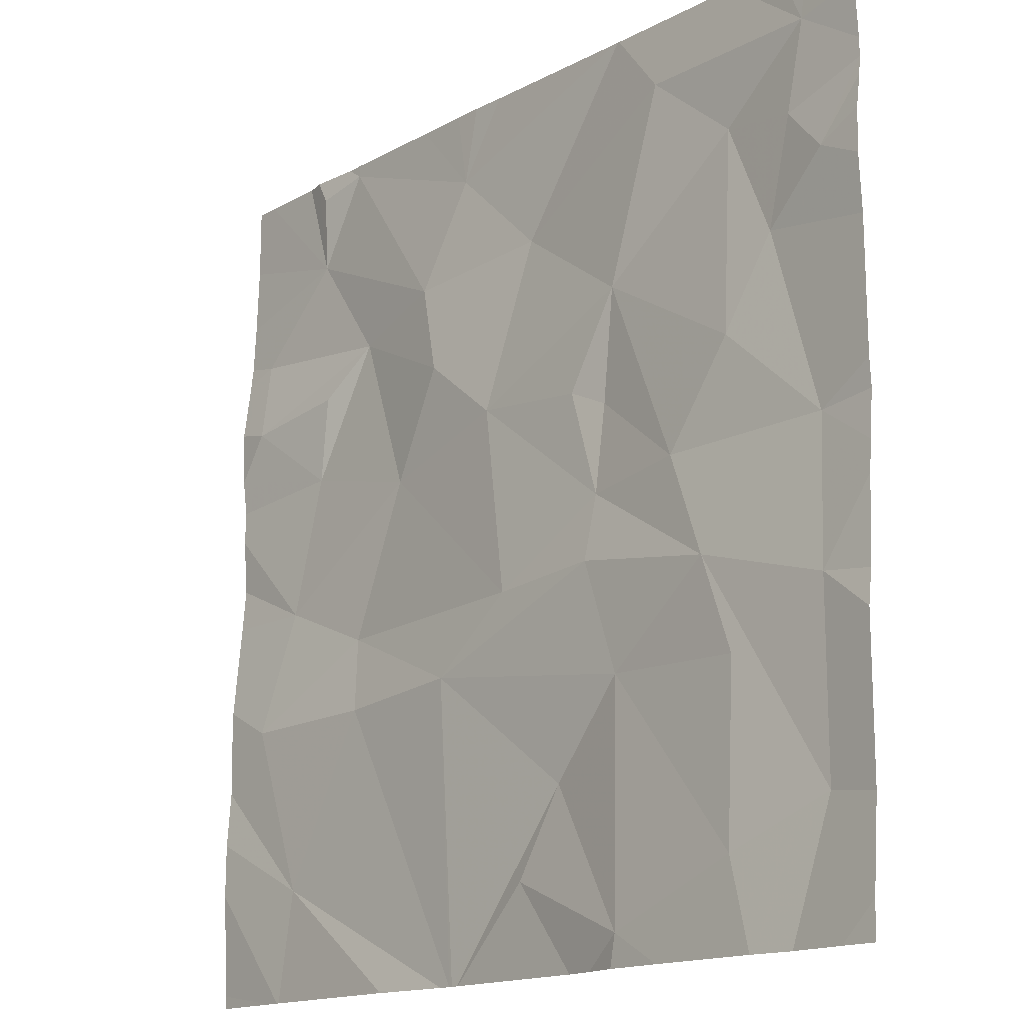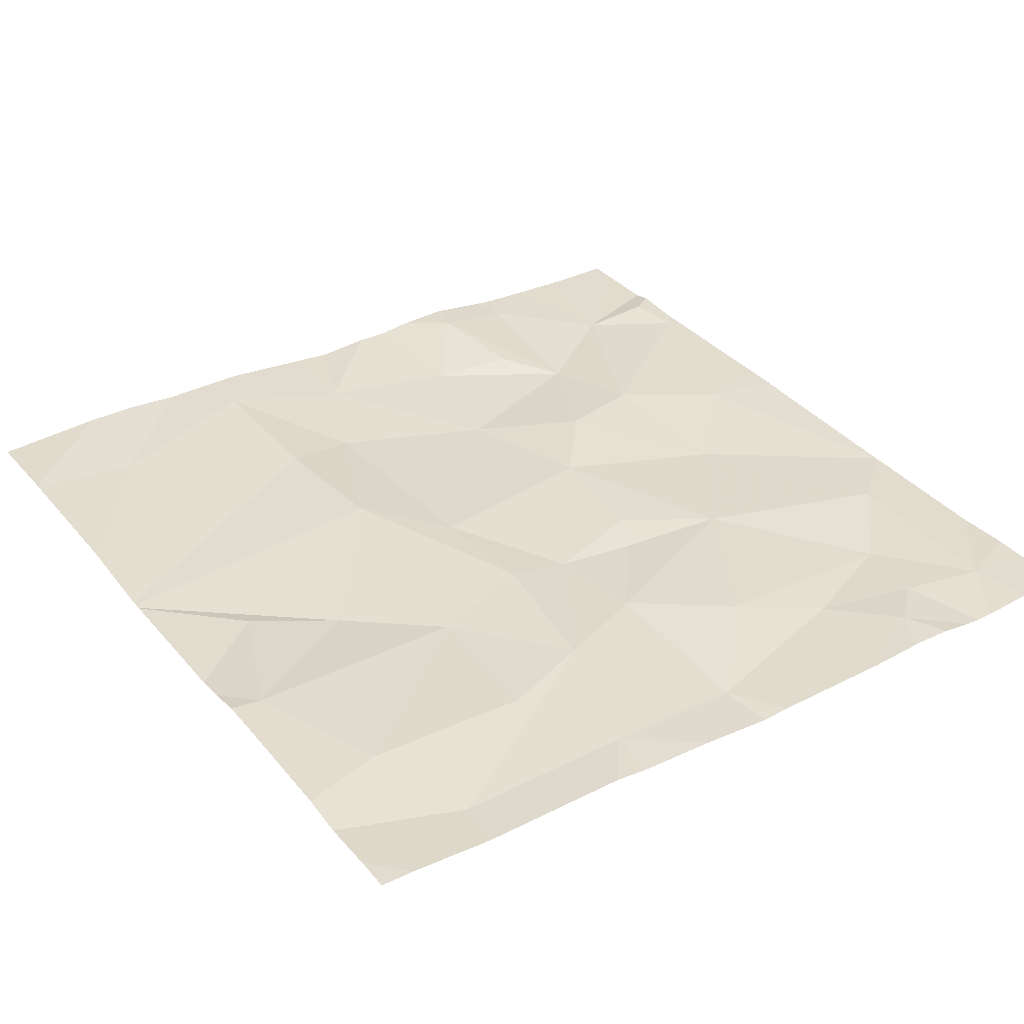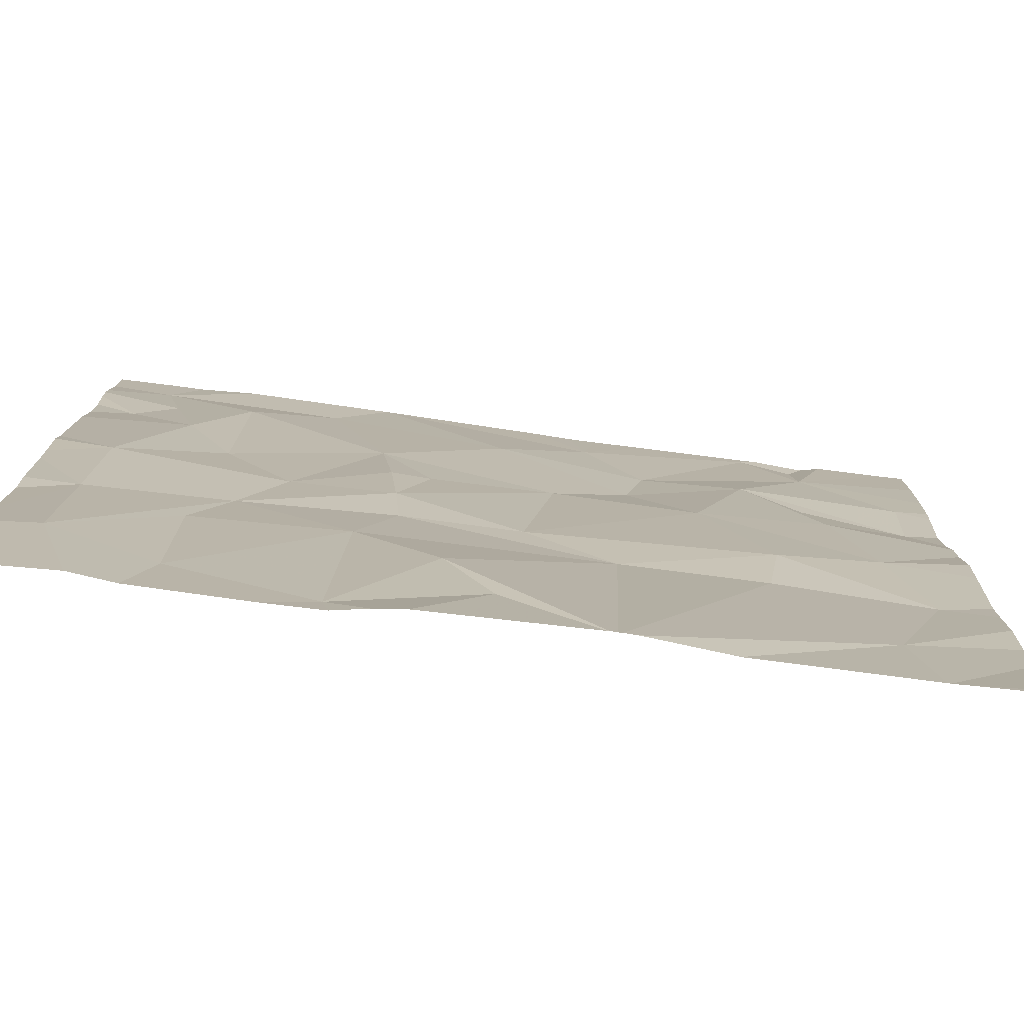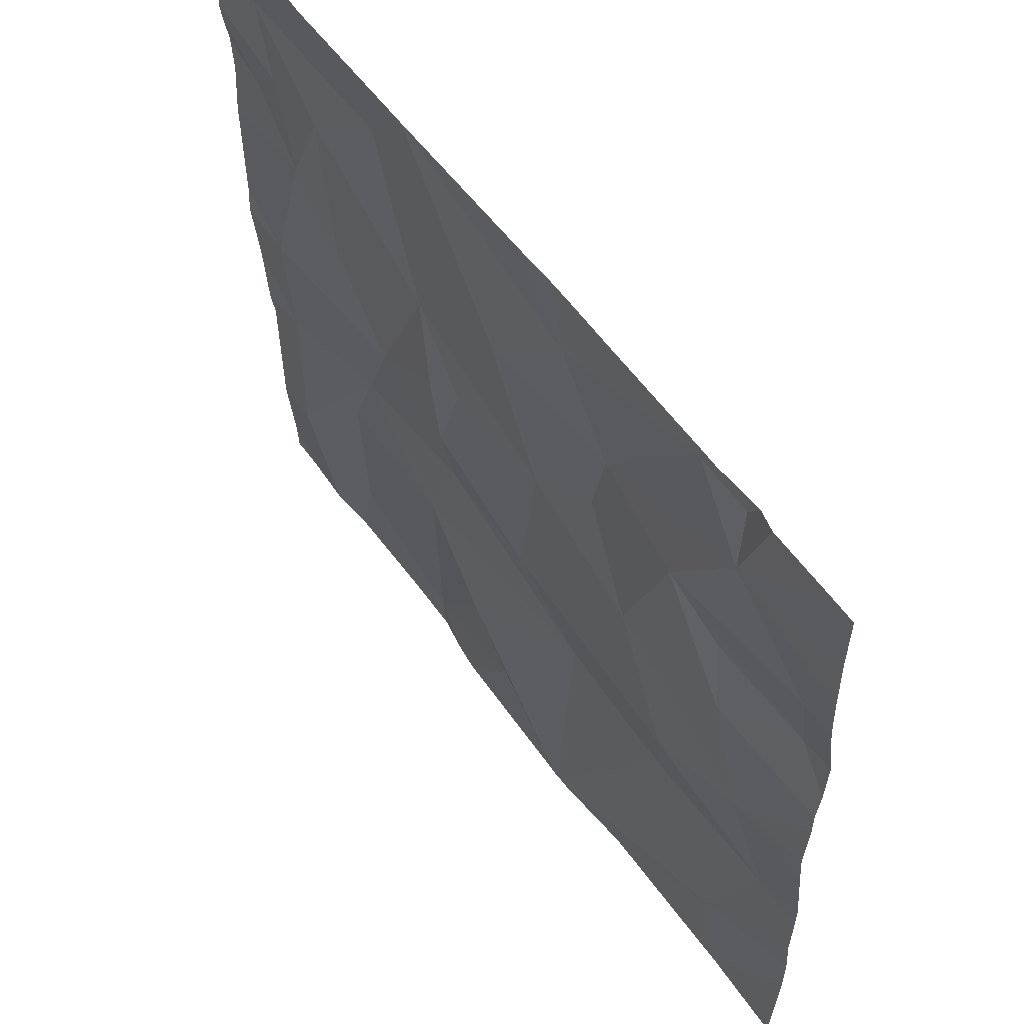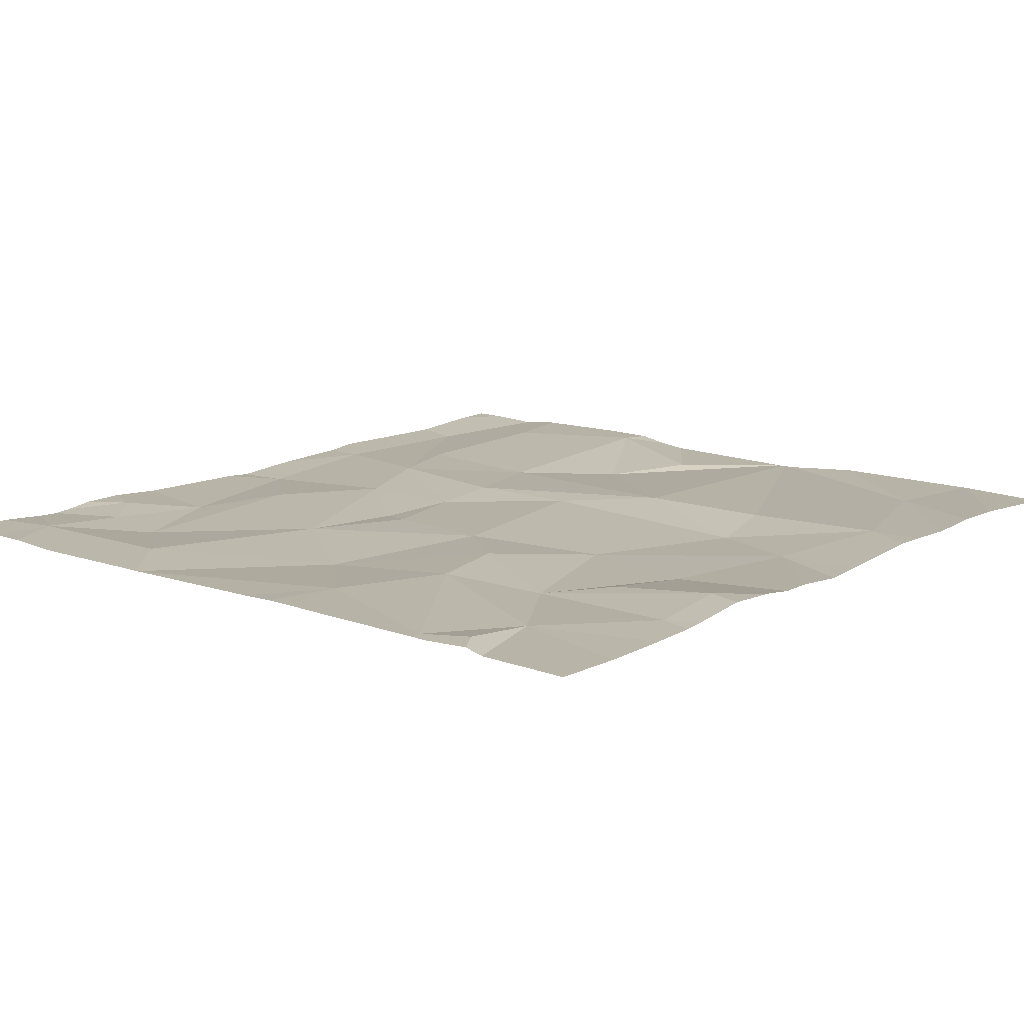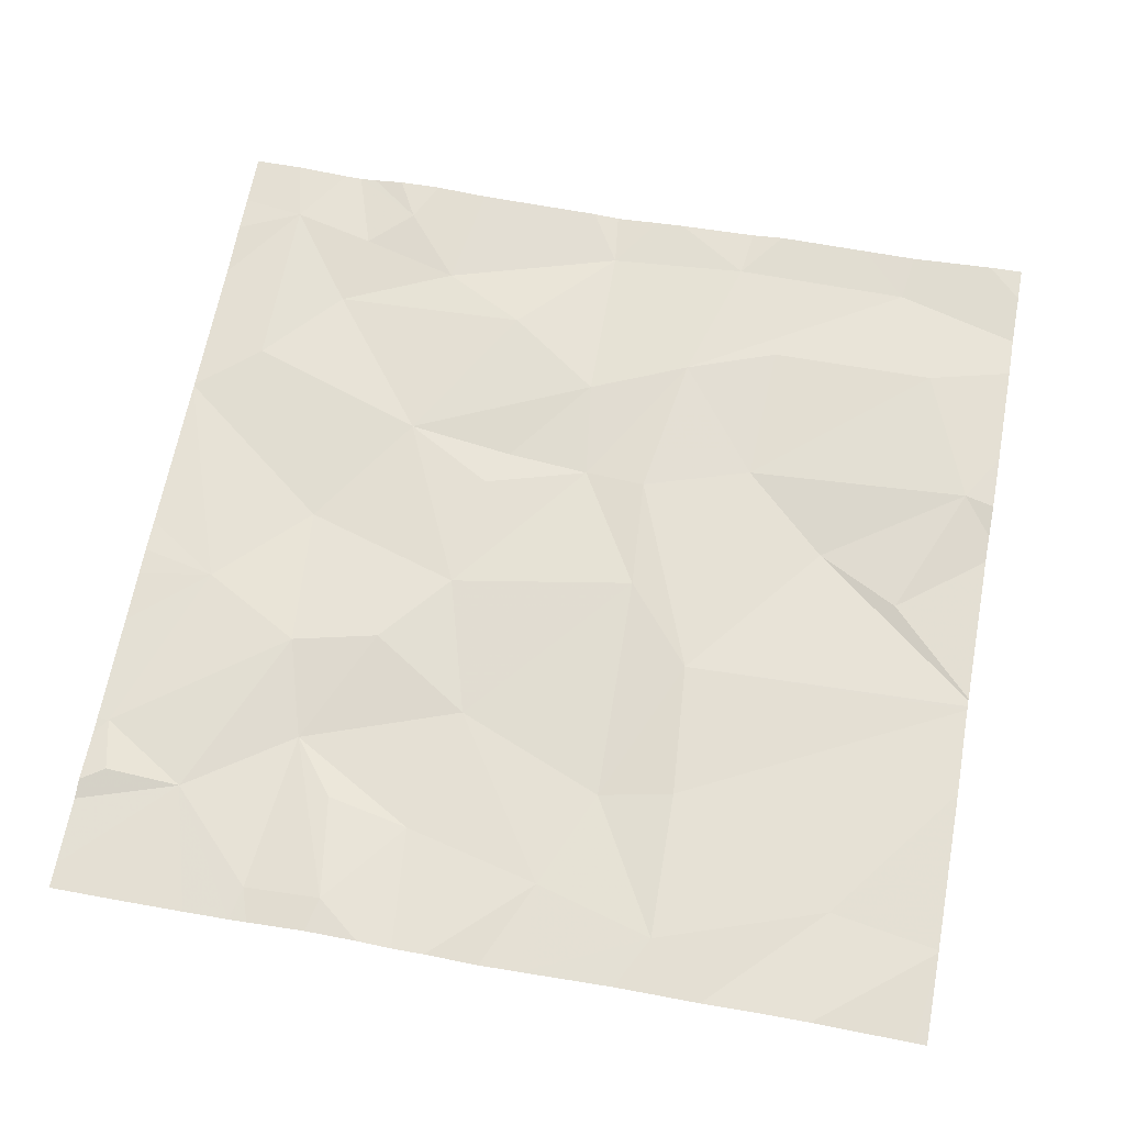
<metadata>
{"format":"obj","ext":"obj","renderer":"f3d","projection":"perspective","resolution":1024,"background":"white","views":[{"elev":-15.5,"azim":48.6,"up":"+Y"},{"elev":35.3,"azim":56.1,"up":"+Z"},{"elev":-79.2,"azim":172.4,"up":"+Y"},{"elev":58.6,"azim":-126.0,"up":"+Y"},{"elev":12.3,"azim":-139.1,"up":"+Z"},{"elev":65.6,"azim":-79.4,"up":"+Z"}]}
</metadata>
<code>
v -142 234.3 483.3
v -141.3 236.2 483.3
v -140.8 236.2 483.3
v -140.6 235.3 483.3
v -141.7 236.2 483.3
v -142.3 236.2 483.3
v -142.1 236.2 483.3
v -141.3 236.2 483.3
v -141.9 236.2 483.3
v -142.2 236.2 483.3
v -140.7 234.3 483.3
v -142 234.3 483.3
v -141.3 234.4 483.3
v -141.3 236.2 483.3
v -141.3 235.7 483.3
v -141 235.5 483.3
v -141.1 235.3 483.3
v -142.3 234.6 483.3
v -142.1 234.9 483.3
v -140.6 234.9 483.3
v -140.6 234.6 483.3
v -142.3 235.2 483.3
v -141.6 235.1 483.3
v -141.8 235 483.3
v -142.1 235.1 483.3
v -142.4 234.9 483.3
v -142.2 235.7 483.3
v -142.1 235.8 483.3
v -142.3 235.5 483.3
v -140.6 234.7 483.3
v -140.9 235.7 483.3
v -141.3 234.3 483.3
v -140.8 235.3 483.3
v -141.6 234.5 483.3
v -141.5 234.7 483.3
v -140.6 235.2 483.3
v -140.6 235 483.3
v -141.8 235.7 483.3
v -141.7 235.5 483.3
v -142 235.4 483.3
v -140.7 235 483.3
v -140.7 234.6 483.3
v -141 235.1 483.3
v -141 234.9 483.3
v -141.8 234.3 483.3
v -141.8 234.3 483.3
v -141.9 234.3 483.3
v -141.4 235.5 483.3
v -141.2 234.3 483.3
v -141 234.5 483.3
v -141.3 234.9 483.3
v -142.5 235.7 483.3
v -140.6 235.4 483.3
v -141.3 235.5 483.3
v -141.3 235.3 483.3
v -140.7 235.8 483.3
v -141.6 235.9 483.3
v -141.4 235.1 483.3
v -141.9 235.9 483.3
v -141.8 236.1 483.3
v -142.5 235.8 483.3
v -140.6 235.7 483.3
v -140.8 235.9 483.3
v -141 235.9 483.3
v -142.3 236 483.3
v -141.2 236.1 483.3
v -141.8 234.3 483.3
v -142 234.3 483.3
v -142 234.3 483.3
v -140.8 236.1 483.3
v -142.1 236.2 483.3
v -140.6 234.4 483.3
v -142.3 236.2 483.3
v -141 236.2 483.3
v -142.5 234.4 483.3
v -141.6 236.2 483.3
v -142.5 235.3 483.3
v -142.5 235.2 483.3
v -142.5 235.4 483.3
v -142.5 234.6 483.3
v -142.5 234.7 483.3
v -142.5 234.8 483.3
v -142.5 234.9 483.3
v -142.5 235 483.3
v -142.5 235.6 483.3
v -142.5 235.5 483.3
v -142.5 235.7 483.3
v -142.5 235.8 483.3
v -142.5 235.9 483.3
v -142.5 235.8 483.3
v -142.5 236.1 483.3
v -140.6 235.2 483.3
v -140.6 235.8 483.3
v -140.6 235.9 483.3
v -140.6 236 483.3
v -140.6 236 483.3
v -140.6 235.9 483.3
v -140.6 236.1 483.3
v -142.3 234.3 483.3
v -142.3 234.3 483.3
v -141.4 234.3 483.3
v -141.3 234.3 483.3
v -141.8 234.3 483.3
v -140.9 234.3 483.3
v -142.1 234.3 483.3
v -140.8 234.3 483.3
v -141.8 234.3 483.3
v -142.4 234.3 483.3
v -142.5 234.3 483.3
v -142.5 234.3 483.3
v -140.6 234.3 483.3
v -142.3 236.2 483.3
v -141.8 236.2 483.3
v -141.1 236.2 483.3
v -140.8 236.2 483.3
v -142.5 236.2 483.3
v -142.5 236.2 483.3
v -140.7 236.2 483.3
v -140.6 236.2 483.3
f 116 65 112
f 101 34 103
f 115 70 98
f 114 66 74
f 16 15 17
f 45 18 46
f 24 23 25
f 25 22 26
f 28 27 29
f 24 19 45
f 95 70 63
f 31 33 53
f 35 34 13
f 80 18 81
f 113 60 5
f 13 34 101
f 39 38 40
f 42 41 43
f 43 44 42
f 82 26 83
f 39 48 15
f 41 42 30
f 50 13 49
f 43 51 44
f 100 18 99
f 50 42 44
f 99 80 75
f 35 51 24
f 26 22 78
f 112 65 6
f 13 50 51
f 29 52 85
f 29 40 28
f 94 56 93
f 15 48 54
f 40 25 23
f 17 54 55
f 56 31 62
f 39 57 38
f 16 17 33
f 1 18 100
f 19 25 26
f 67 24 45
f 15 54 17
f 29 27 52
f 43 41 17
f 46 18 47
f 18 19 26
f 22 40 29
f 54 48 55
f 25 40 22
f 79 29 86
f 51 35 13
f 58 23 24
f 23 58 55
f 7 71 9
f 18 1 47
f 93 56 62
f 42 50 104
f 31 16 33
f 28 40 38
f 23 39 40
f 25 19 24
f 33 41 36
f 11 42 106
f 103 35 107
f 51 50 44
f 51 43 58
f 24 51 58
f 52 27 28
f 43 17 55
f 48 39 55
f 33 17 41
f 55 58 43
f 35 24 67
f 23 55 39
f 59 28 38
f 59 38 57
f 57 60 59
f 61 52 28
f 56 63 31
f 16 31 64
f 88 65 89
f 87 61 90
f 28 59 65
f 92 33 36
f 15 66 57
f 61 28 65
f 9 60 113
f 57 39 15
f 15 16 64
f 8 57 14
f 95 63 96
f 71 65 59
f 73 71 10
f 70 64 63
f 14 66 2
f 71 60 9
f 66 64 70
f 65 73 6
f 45 19 18
f 71 73 65
f 59 60 71
f 31 63 64
f 47 1 69
f 115 98 118
f 96 56 97
f 15 64 66
f 66 70 74
f 4 33 92
f 99 75 108
f 74 70 3
f 21 42 72
f 77 22 79
f 78 22 77
f 3 70 115
f 49 13 32
f 79 22 29
f 18 80 99
f 36 41 37
f 32 13 102
f 81 18 82
f 37 41 20
f 82 18 26
f 83 26 84
f 84 26 78
f 20 41 30
f 30 42 21
f 85 52 87
f 86 29 85
f 11 72 42
f 2 66 114
f 87 52 61
f 88 61 65
f 62 31 53
f 53 33 4
f 89 65 91
f 12 1 105
f 90 61 88
f 91 65 116
f 68 1 12
f 6 73 10
f 96 63 56
f 97 56 94
f 10 71 7
f 98 70 95
f 69 1 68
f 102 13 101
f 14 57 66
f 103 34 35
f 104 50 49
f 105 1 100
f 106 42 104
f 8 60 57
f 107 35 67
f 5 60 76
f 108 75 109
f 76 60 8
f 109 75 110
f 111 72 11
f 117 91 116
f 118 98 119

</code>
